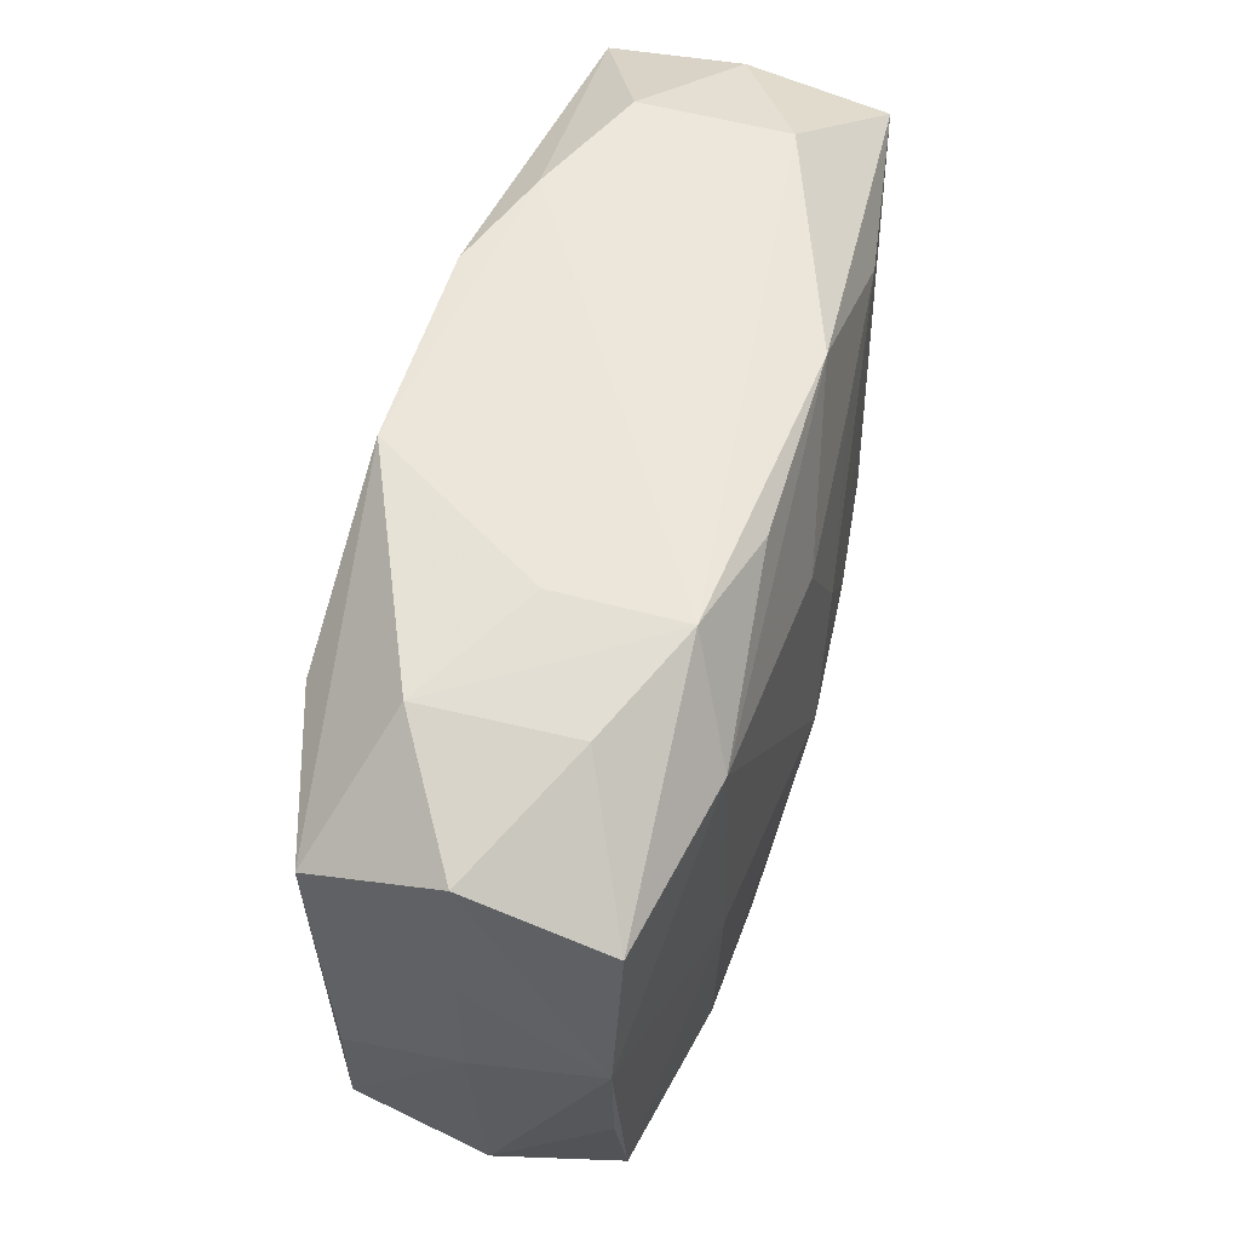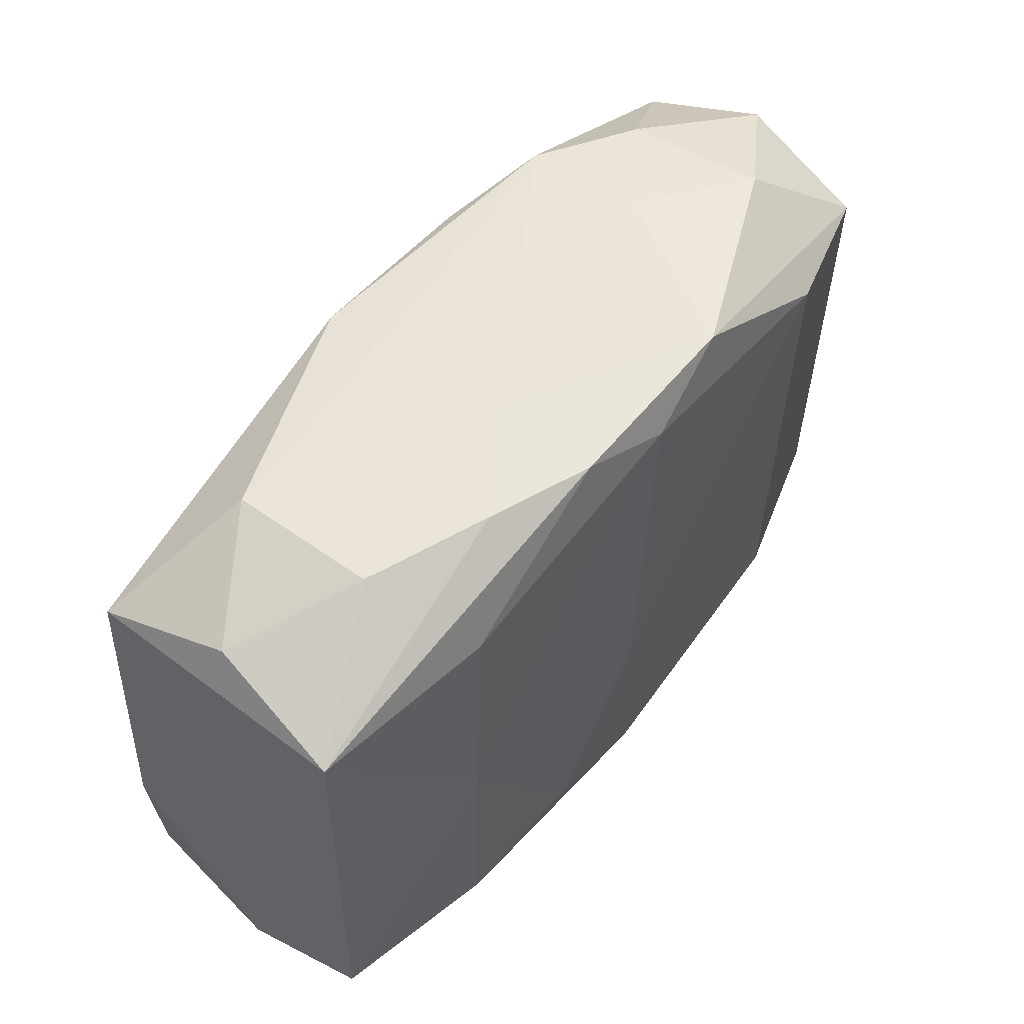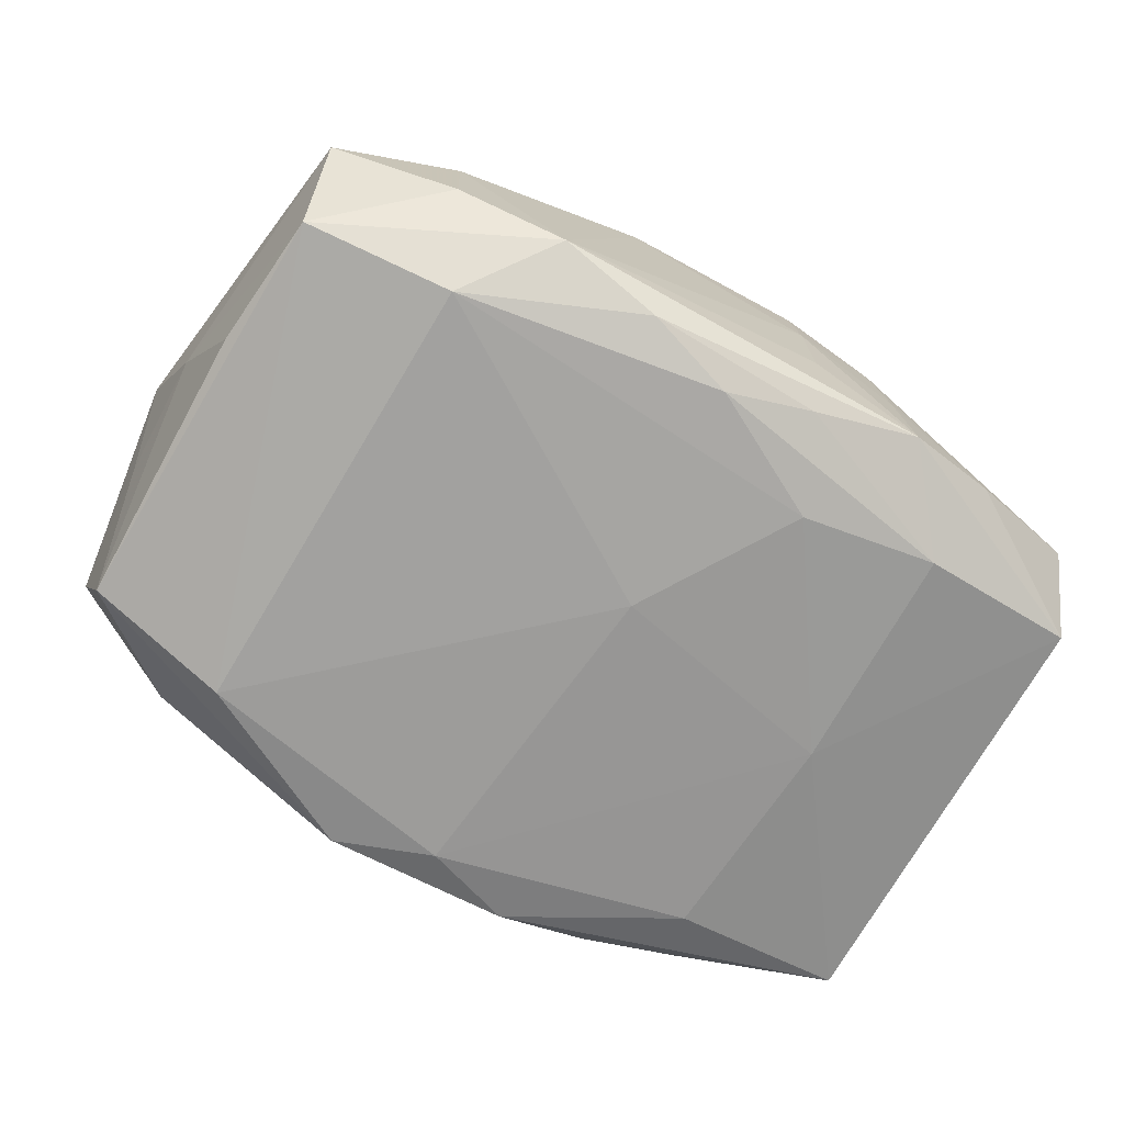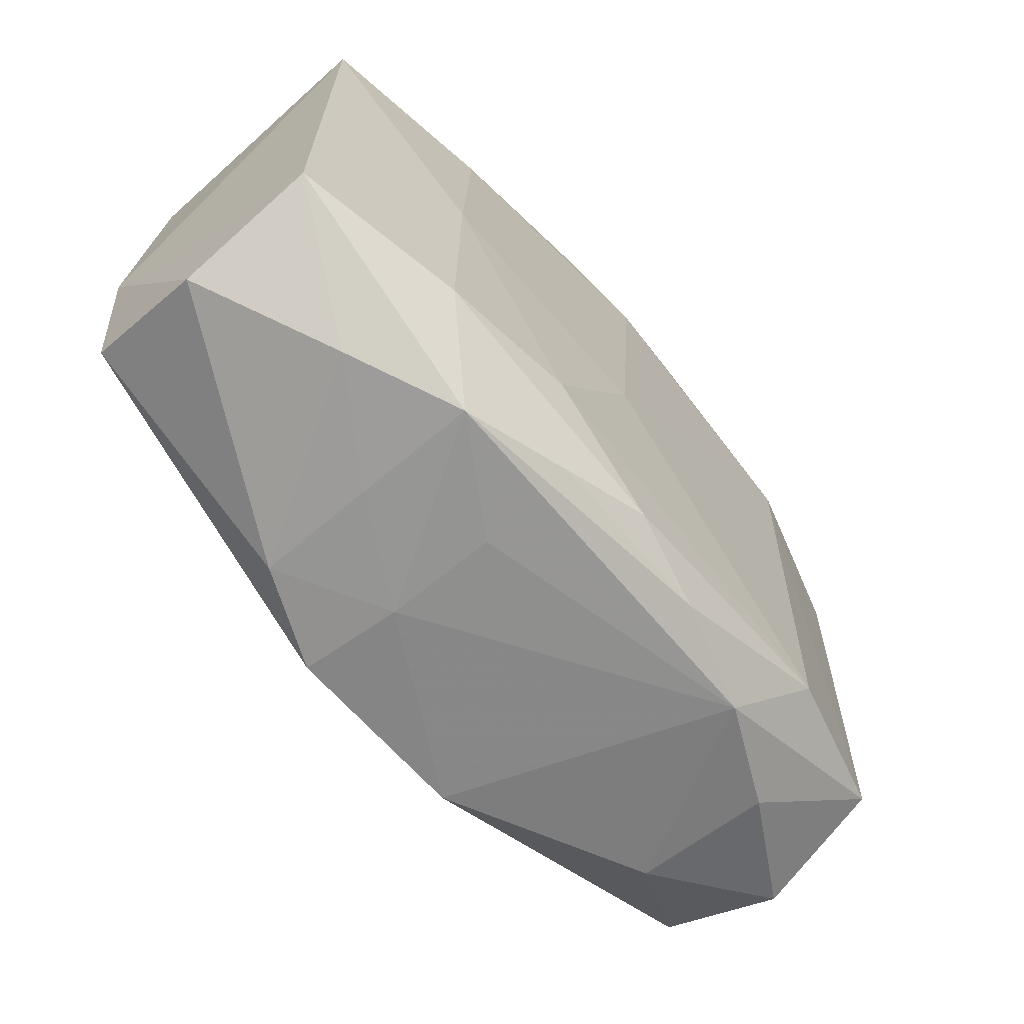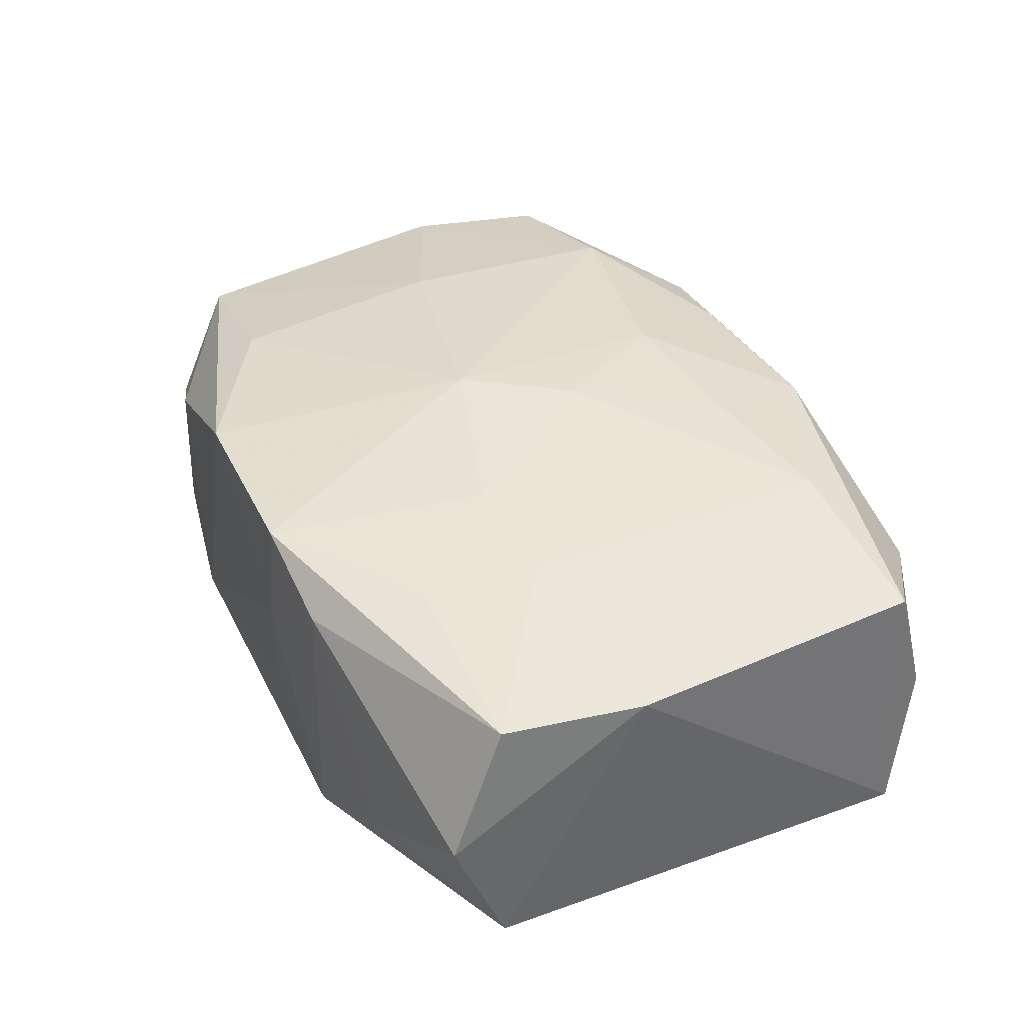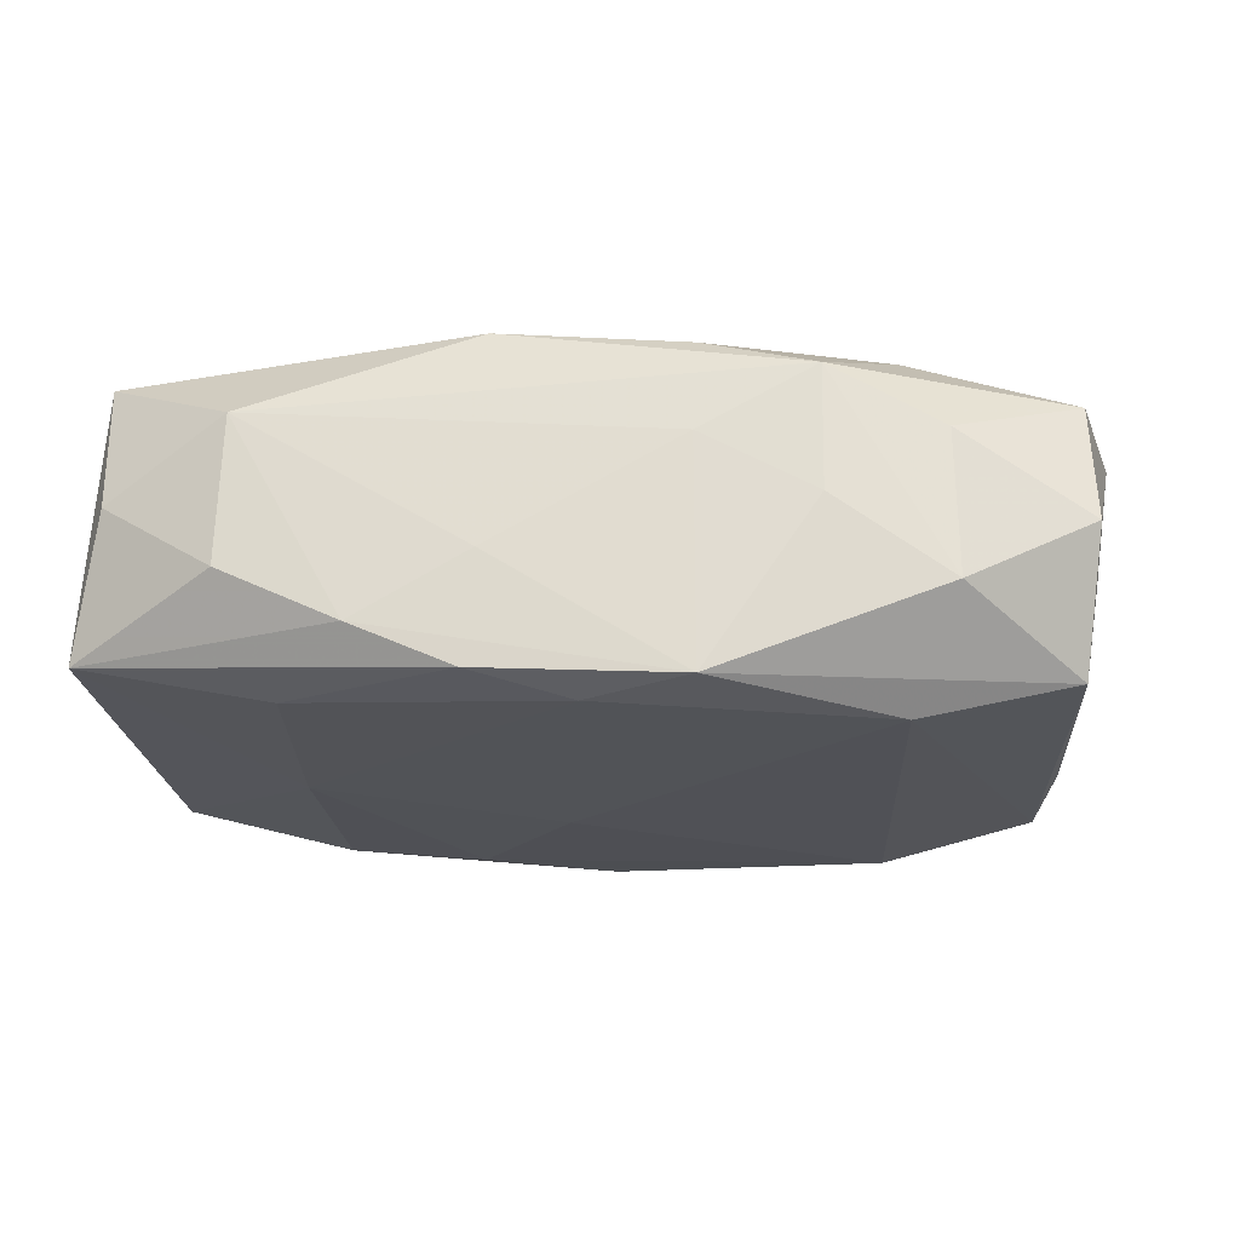
<metadata>
{"format":"obj","ext":"obj","renderer":"f3d","projection":"perspective","resolution":1024,"background":"white","views":[{"elev":56.6,"azim":-76.4,"up":"+Y"},{"elev":54.2,"azim":124.9,"up":"+Y"},{"elev":-71.4,"azim":-29.6,"up":"+Z"},{"elev":-65.3,"azim":127.8,"up":"+Y"},{"elev":40.3,"azim":65.9,"up":"+Z"},{"elev":-21.2,"azim":-175.9,"up":"+Z"}]}
</metadata>
<code>
v 0.01362 -0.01172 0.009375
v 0.01138 -0.0178 -0.006232
v -0.003057 0.01003 0.009751
v -0.01061 -0.01781 -0.007008
v -0.01466 -0.0123 0.008358
v -0.01519 0.01271 -0.01001
v -0.02433 0.01162 0.006143
v -0.025 -0.004483 0.005872
v 0.01059 0.01763 -0.006293
v 0.02458 0.01277 -0.006463
v 0.02458 -0.003851 0.008016
v 0.02458 -0.01192 -0.006216
v 0.004529 0.0178 -0.002883
v 0.005161 0.01762 -0.00867
v -0.004713 -0.0169 -0.008489
v 0.01528 -0.01259 -0.008502
v 0.02442 -0.01474 0.001141
v 0.00106 0.002949 0.01036
v -0.02431 0.01444 -0.001005
v -0.005626 -0.01755 0.008772
v 0.005983 0.01111 0.009591
v -0.02349 -0.01191 0.006162
v -0.02623 0.004082 0.006076
v 0.01345 0.01244 0.009341
v 0.02353 0.01262 0.008261
v 0.005323 -0.01651 -0.007962
v 0.01449 0.01261 -0.008418
v 0.01419 -0.005332 0.00978
v -0.005713 0.01633 0.007956
v 0.01535 0.0001929 -0.008724
v 0.007809 -0.005846 0.01021
v -0.005482 0.01763 0.002758
v 0.01655 0.0173 0.004576
v -0.01671 -0.01692 -0.004383
v -0.01464 -0.01303 -0.009715
v 0.005019 -0.01766 0.009342
v 0.01055 -0.01728 0.007286
v -0.0235 0.01142 -0.008012
v -0.02498 0.006679 -0.0009877
v -0.01743 0.01643 0.003114
v 0.01721 -0.01661 -0.003049
v 0.01687 0.01725 -0.00329
v -0.01541 0.01238 0.008429
v -0.023 -0.01203 -0.007805
v -0.02367 -0.01494 -0.0008096
v -6.484e-05 0.01559 -0.00969
v 0.004213 0.01684 0.008542
v -0.0237 -0.00442 -0.007458
v -0.00552 0.01783 -0.009288
v 0.01099 -0.01758 0.0006121
v -0.02518 -0.0003322 -0.0009552
v 0.0003656 -0.01533 -0.009298
v -0.01756 0.01681 -0.004697
v -0.01681 -0.01666 0.003295
v 0.02299 0.01486 0.0009115
v -0.01581 -0.0001372 0.00883
v 0.00195 -0.002813 -0.01001
v 0.007498 -0.01153 -0.009486
v -0.01144 0.01761 -0.0005014
v 0.005148 -0.01802 -0.002718
v -0.01153 0.01736 0.006169
v -0.002432 -0.002867 0.01059
v 0.02364 -0.01166 0.008333
v 0.004925 -0.01809 0.003482
f 11 12 10
f 23 22 56
f 6 38 49
f 44 38 6
f 49 38 53
f 17 12 11
f 11 63 17
f 37 17 63
f 30 10 12
f 8 22 23
f 23 56 43
f 56 62 43
f 5 22 20
f 5 56 22
f 20 62 5
f 5 62 56
f 39 51 23
f 38 51 39
f 48 38 44
f 44 51 48
f 48 51 38
f 19 53 38
f 19 39 23
f 38 39 19
f 17 37 41
f 41 2 12
f 12 17 41
f 36 62 20
f 36 37 63
f 36 20 64
f 64 37 36
f 10 42 55
f 20 22 54
f 16 30 12
f 58 30 16
f 12 2 16
f 44 6 35
f 47 43 3
f 3 43 62
f 49 53 59
f 53 61 59
f 29 43 47
f 47 61 29
f 29 61 43
f 40 61 53
f 53 19 40
f 2 41 50
f 50 41 37
f 64 2 50
f 50 37 64
f 62 36 31
f 9 42 10
f 10 14 9
f 9 14 49
f 49 13 9
f 10 30 27
f 27 14 10
f 33 55 42
f 33 61 47
f 42 9 33
f 33 9 13
f 11 10 25
f 10 55 25
f 55 33 25
f 25 63 11
f 25 33 47
f 45 54 22
f 34 54 45
f 44 34 45
f 22 8 45
f 45 51 44
f 23 51 45
f 45 8 23
f 60 2 64
f 4 35 15
f 4 34 44
f 44 35 4
f 20 54 4
f 4 54 34
f 64 20 4
f 4 15 2
f 2 60 4
f 4 60 64
f 46 6 49
f 49 14 46
f 46 27 30
f 14 27 46
f 2 15 26
f 26 16 2
f 52 35 58
f 15 35 52
f 52 26 15
f 58 16 52
f 16 26 52
f 58 35 57
f 57 35 6
f 57 30 58
f 57 46 30
f 6 46 57
f 32 59 61
f 61 33 32
f 32 33 13
f 49 59 32
f 32 13 49
f 7 40 19
f 23 43 7
f 7 19 23
f 43 61 7
f 61 40 7
f 1 36 63
f 1 31 36
f 47 3 21
f 24 25 47
f 47 21 24
f 28 24 31
f 25 24 28
f 63 25 28
f 28 1 63
f 31 1 28
f 62 31 18
f 31 24 18
f 18 24 21
f 18 3 62
f 18 21 3

</code>
